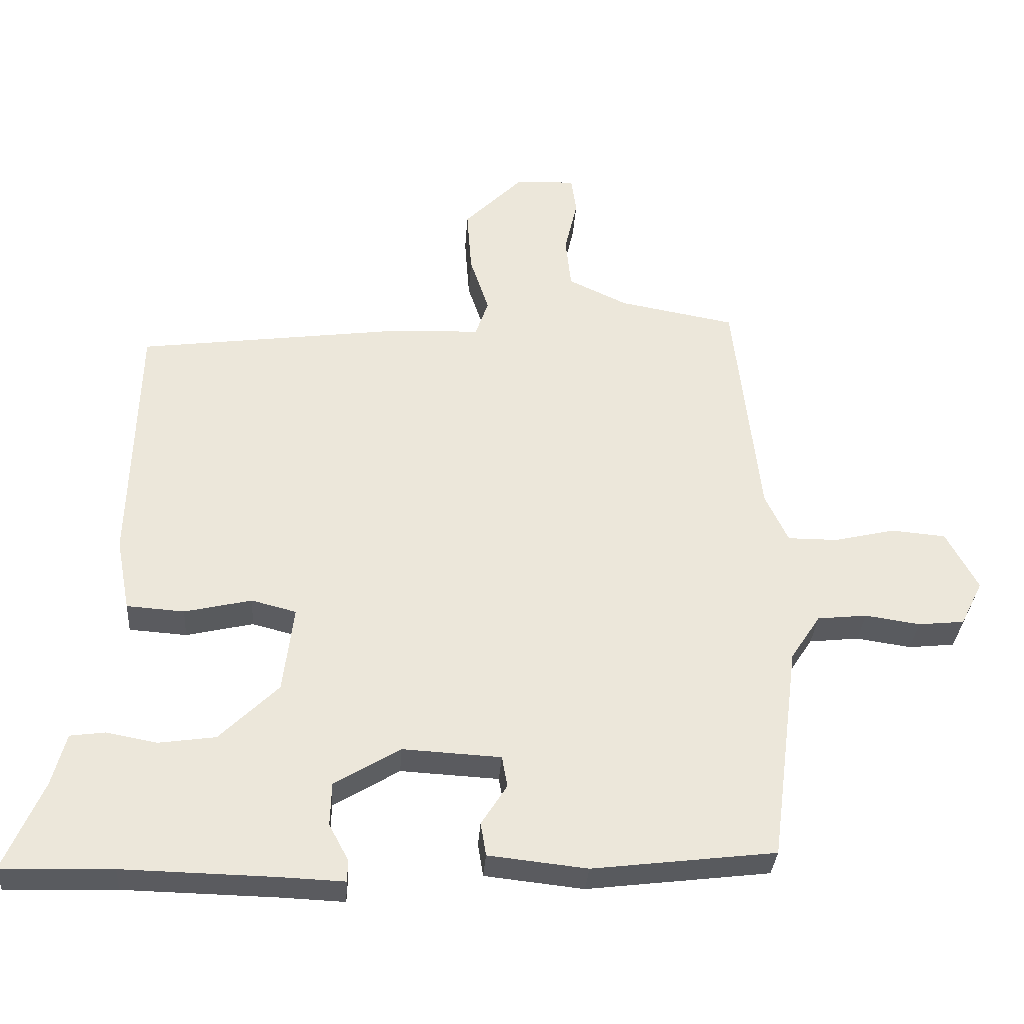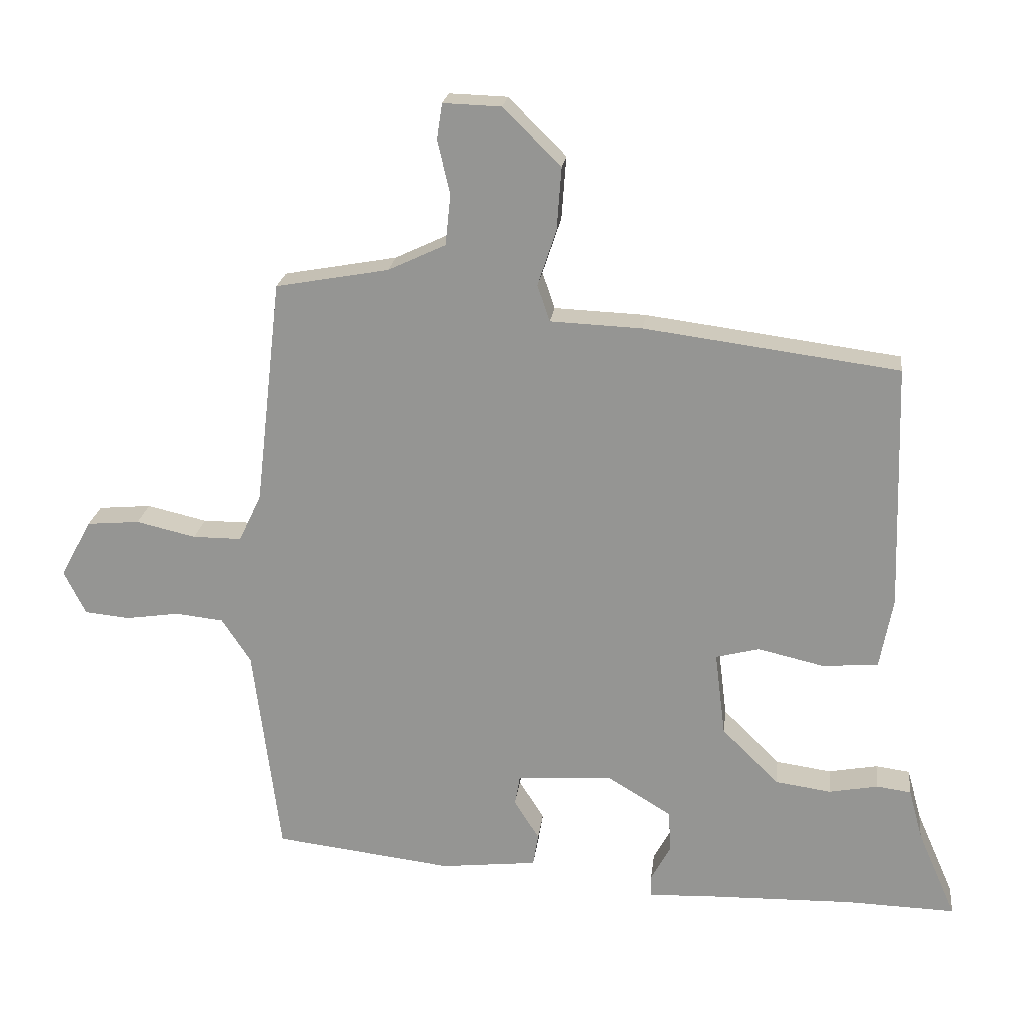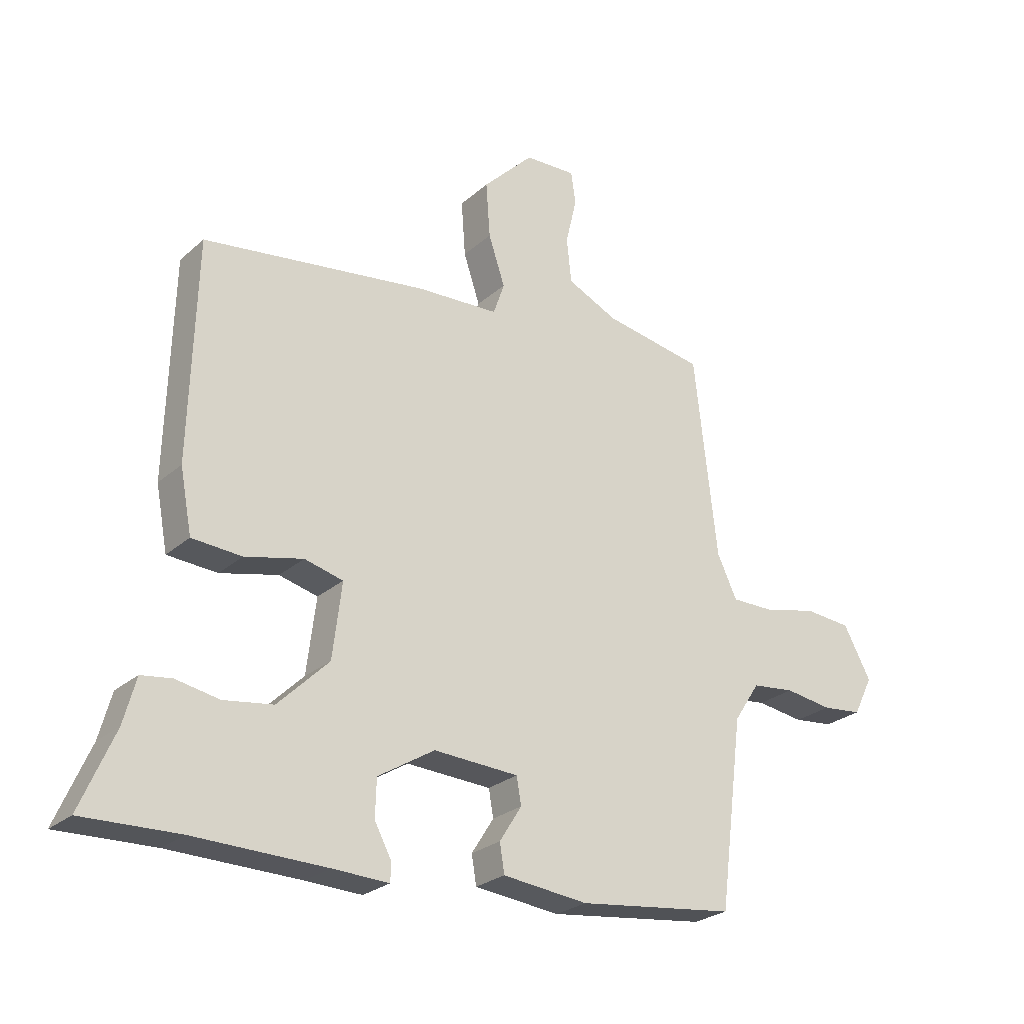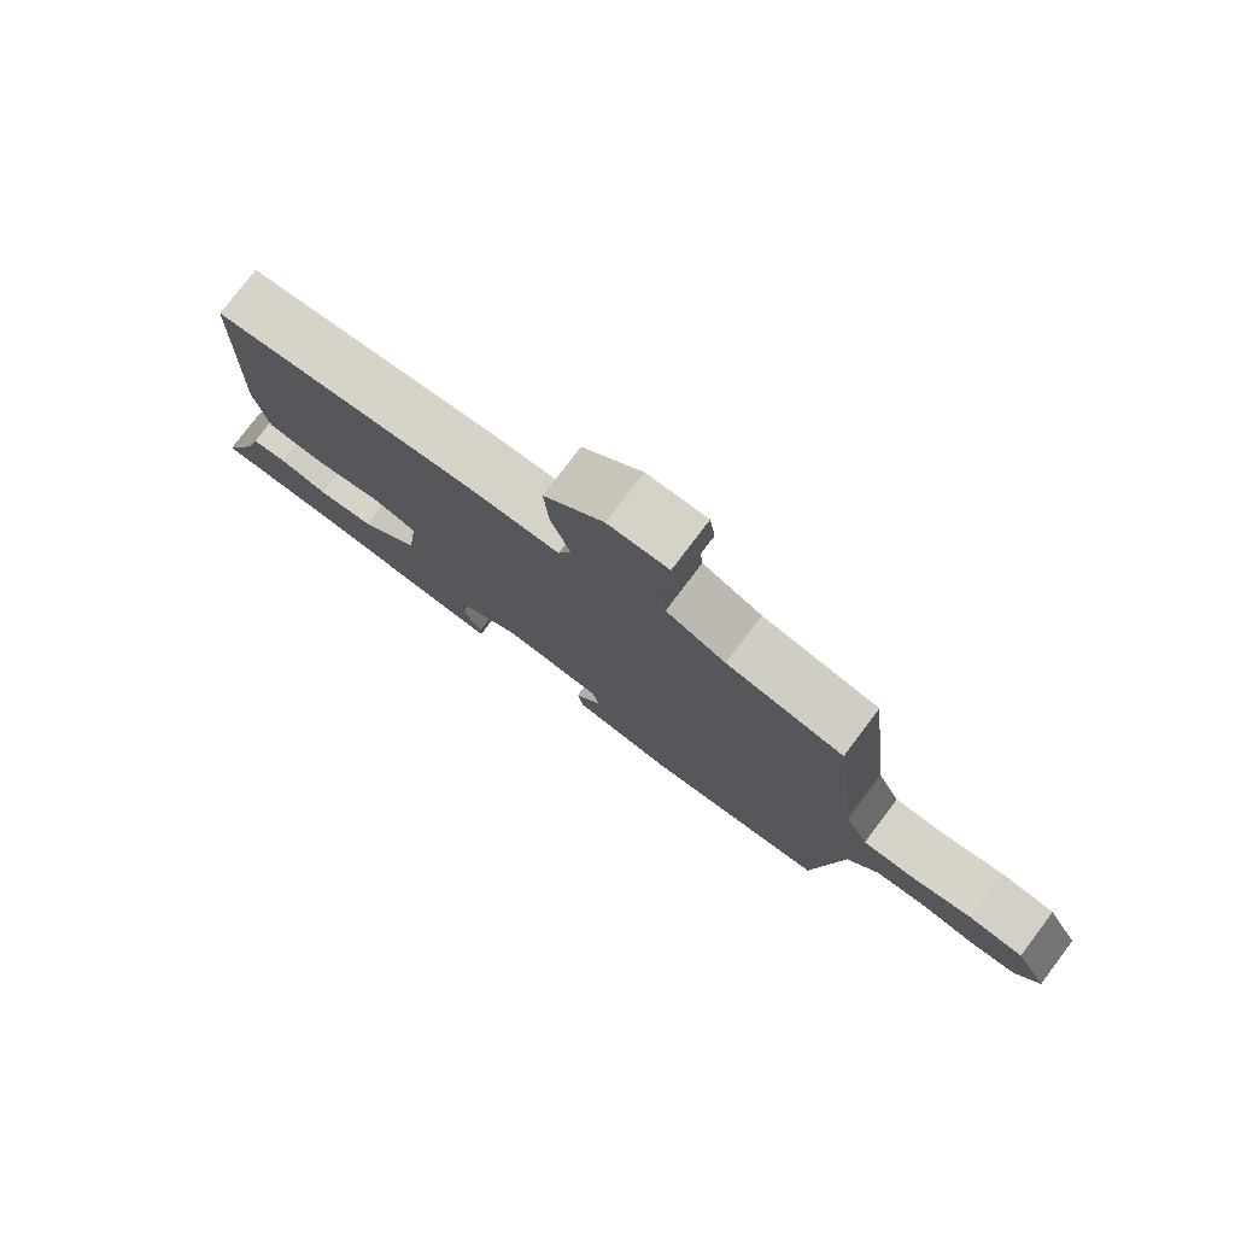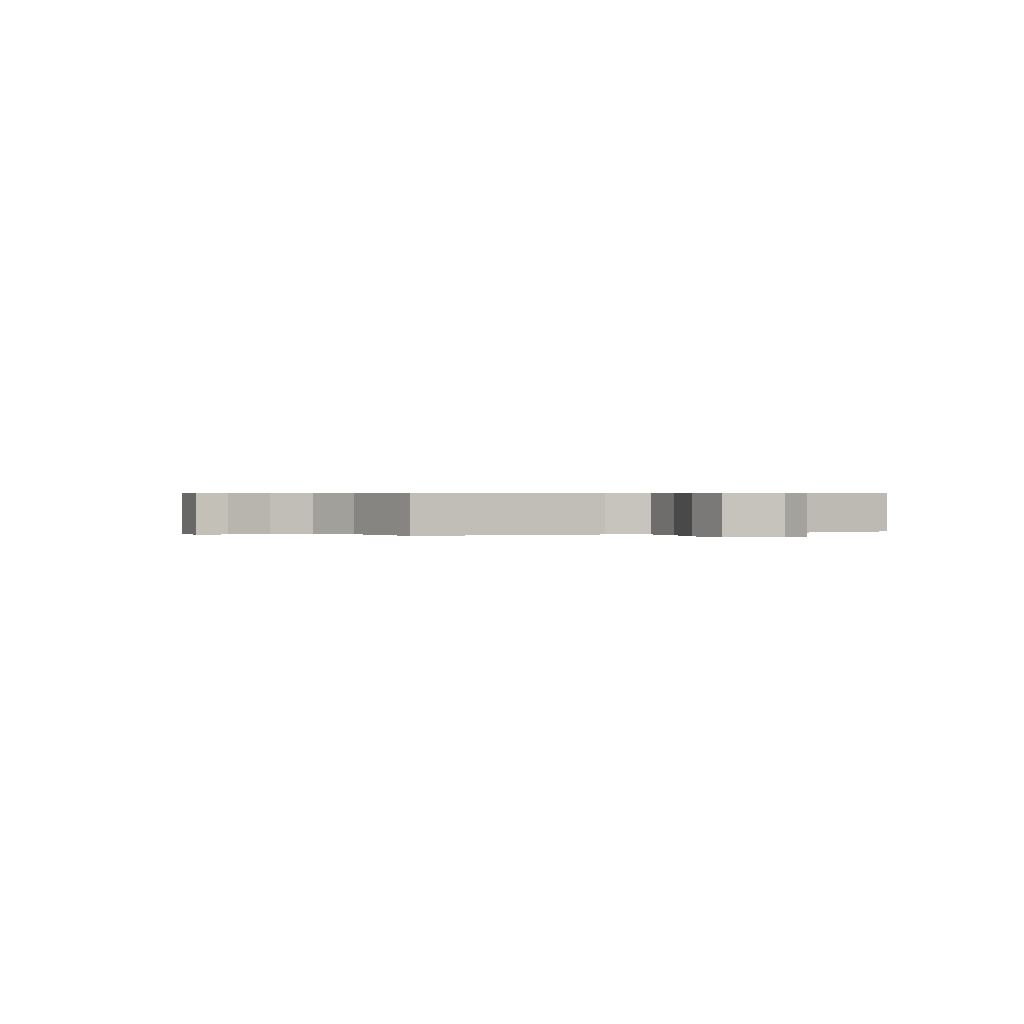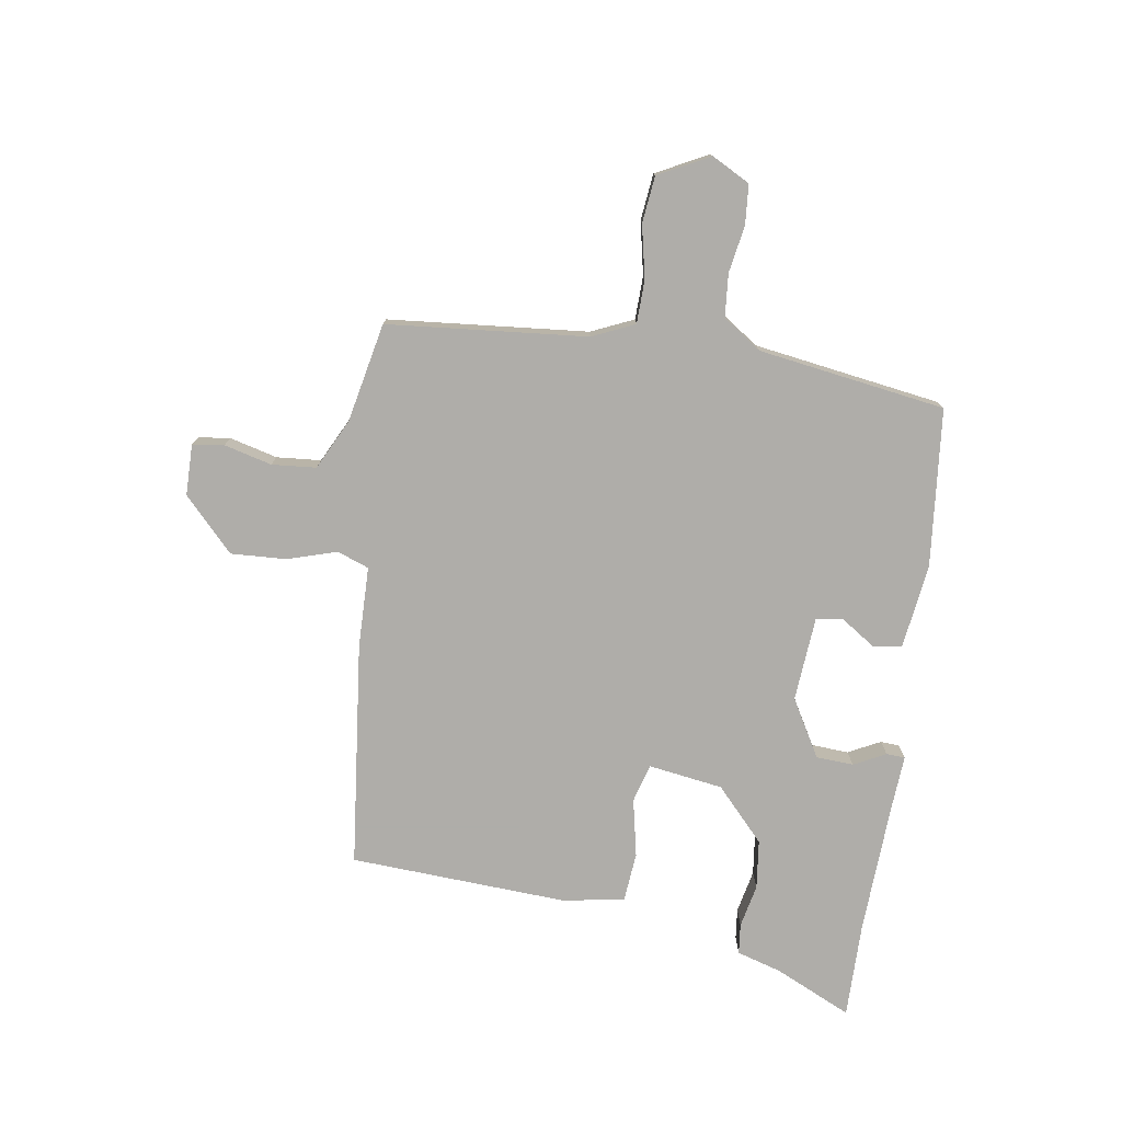
<metadata>
{"format":"obj","ext":"obj","renderer":"f3d","projection":"perspective","resolution":1024,"background":"white","views":[{"elev":-32.9,"azim":-3.9,"up":"+Z"},{"elev":21.4,"azim":-173.1,"up":"+Z"},{"elev":-25.5,"azim":-36.0,"up":"+Z"},{"elev":77.9,"azim":37.1,"up":"+Z"},{"elev":0.5,"azim":63.5,"up":"+Y"},{"elev":-77.2,"azim":80.0,"up":"+Y"}]}
</metadata>
<code>
v -0.431 0.07 -0.498
v -0.595 0.07 -0.503
v -0.537 0.07 -0.37
v -0.516 0.07 -0.293
v -0.464 0.07 -0.286
v -0.39 0.07 -0.3
v -0.306 0.07 -0.288
v -0.219 0.07 -0.203
v -0.203 0.07 -0.075
v -0.269 0.07 -0.058
v -0.368 0.07 -0.081
v -0.453 0.07 -0.075
v -0.473 0.07 0.032
v -0.462 0.07 0.404
v -0.078 0.07 0.455
v 0.061 0.07 0.461
v 0.08 0.07 0.516
v 0.052 0.07 0.6
v 0.045 0.07 0.695
v 0.132 0.07 0.782
v 0.22 0.07 0.785
v 0.228 0.07 0.731
v 0.209 0.07 0.649
v 0.217 0.07 0.573
v 0.304 0.07 0.532
v 0.475 0.07 0.501
v 0.514 0.07 0.159
v 0.548 0.07 0.087
v 0.622 0.07 0.087
v 0.712 0.07 0.108
v 0.792 0.07 0.101
v 0.839 0.07 0.014
v 0.806 0.07 -0.052
v 0.738 0.07 -0.059
v 0.657 0.07 -0.047
v 0.584 0.07 -0.055
v 0.54 0.07 -0.122
v 0.499 0.07 -0.444
v 0.229 0.07 -0.477
v 0.083 0.07 -0.461
v 0.075 0.07 -0.412
v 0.113 0.07 -0.352
v 0.105 0.07 -0.306
v -0.04 0.07 -0.298
v -0.137 0.07 -0.357
v -0.139 0.07 -0.421
v -0.11 0.07 -0.475
v -0.111 0.07 -0.507
v -0.207 0.07 -0.503
v -0.431 0 -0.498
v -0.595 0 -0.503
v -0.537 0 -0.37
v -0.516 0 -0.293
v -0.464 0 -0.286
v -0.39 0 -0.3
v -0.306 0 -0.288
v -0.219 0 -0.203
v -0.203 0 -0.075
v -0.269 0 -0.058
v -0.368 0 -0.081
v -0.453 0 -0.075
v -0.473 0 0.032
v -0.462 0 0.404
v -0.078 0 0.455
v 0.061 0 0.461
v 0.08 0 0.516
v 0.052 0 0.6
v 0.045 0 0.695
v 0.132 0 0.782
v 0.22 0 0.785
v 0.228 0 0.731
v 0.209 0 0.649
v 0.217 0 0.573
v 0.304 0 0.532
v 0.475 0 0.501
v 0.514 0 0.159
v 0.548 0 0.087
v 0.622 0 0.087
v 0.712 0 0.108
v 0.792 0 0.101
v 0.839 0 0.014
v 0.806 0 -0.052
v 0.738 0 -0.059
v 0.657 0 -0.047
v 0.584 0 -0.055
v 0.54 0 -0.122
v 0.499 0 -0.444
v 0.229 0 -0.477
v 0.083 0 -0.461
v 0.075 0 -0.412
v 0.113 0 -0.352
v 0.105 0 -0.306
v -0.04 0 -0.298
v -0.137 0 -0.357
v -0.139 0 -0.421
v -0.11 0 -0.475
v -0.111 0 -0.507
v -0.207 0 -0.503
f 46 47 48 49
f 45 46 49 1
f 44 45 1 2
f 39 40 41 42
f 37 38 39 42
f 36 37 42 43
f 32 33 34 35
f 32 35 36
f 29 30 31 32
f 28 29 32 36
f 27 28 36 43
f 25 26 27 43
f 20 21 22 23
f 20 23 24
f 17 18 19 20
f 17 20 24
f 16 17 24 25
f 14 15 16
f 13 14 16
f 10 11 12 13
f 9 10 13 16
f 8 9 16 25
f 3 4 5 6
f 44 2 3 6
f 44 6 7
f 8 25 43 44
f 7 8 44
f 98 97 96 95
f 50 98 95 94
f 51 50 94 93
f 91 90 89 88
f 91 88 87 86
f 92 91 86 85
f 84 83 82 81
f 85 84 81
f 81 80 79 78
f 85 81 78 77
f 92 85 77 76
f 92 76 75 74
f 72 71 70 69
f 73 72 69
f 69 68 67 66
f 73 69 66
f 74 73 66 65
f 65 64 63
f 65 63 62
f 62 61 60 59
f 65 62 59 58
f 74 65 58 57
f 55 54 53 52
f 55 52 51 93
f 56 55 93
f 93 92 74 57
f 93 57 56
f 1 50 51 2
f 2 51 52 3
f 3 52 53 4
f 4 53 54 5
f 5 54 55 6
f 6 55 56 7
f 7 56 57 8
f 8 57 58 9
f 9 58 59 10
f 10 59 60 11
f 11 60 61 12
f 12 61 62 13
f 13 62 63 14
f 14 63 64 15
f 15 64 65 16
f 16 65 66 17
f 17 66 67 18
f 18 67 68 19
f 19 68 69 20
f 20 69 70 21
f 21 70 71 22
f 22 71 72 23
f 23 72 73 24
f 24 73 74 25
f 25 74 75 26
f 26 75 76 27
f 27 76 77 28
f 28 77 78 29
f 29 78 79 30
f 30 79 80 31
f 31 80 81 32
f 32 81 82 33
f 33 82 83 34
f 34 83 84 35
f 35 84 85 36
f 36 85 86 37
f 37 86 87 38
f 38 87 88 39
f 39 88 89 40
f 40 89 90 41
f 41 90 91 42
f 42 91 92 43
f 43 92 93 44
f 44 93 94 45
f 45 94 95 46
f 46 95 96 47
f 47 96 97 48
f 48 97 98 49
f 49 98 50 1

</code>
